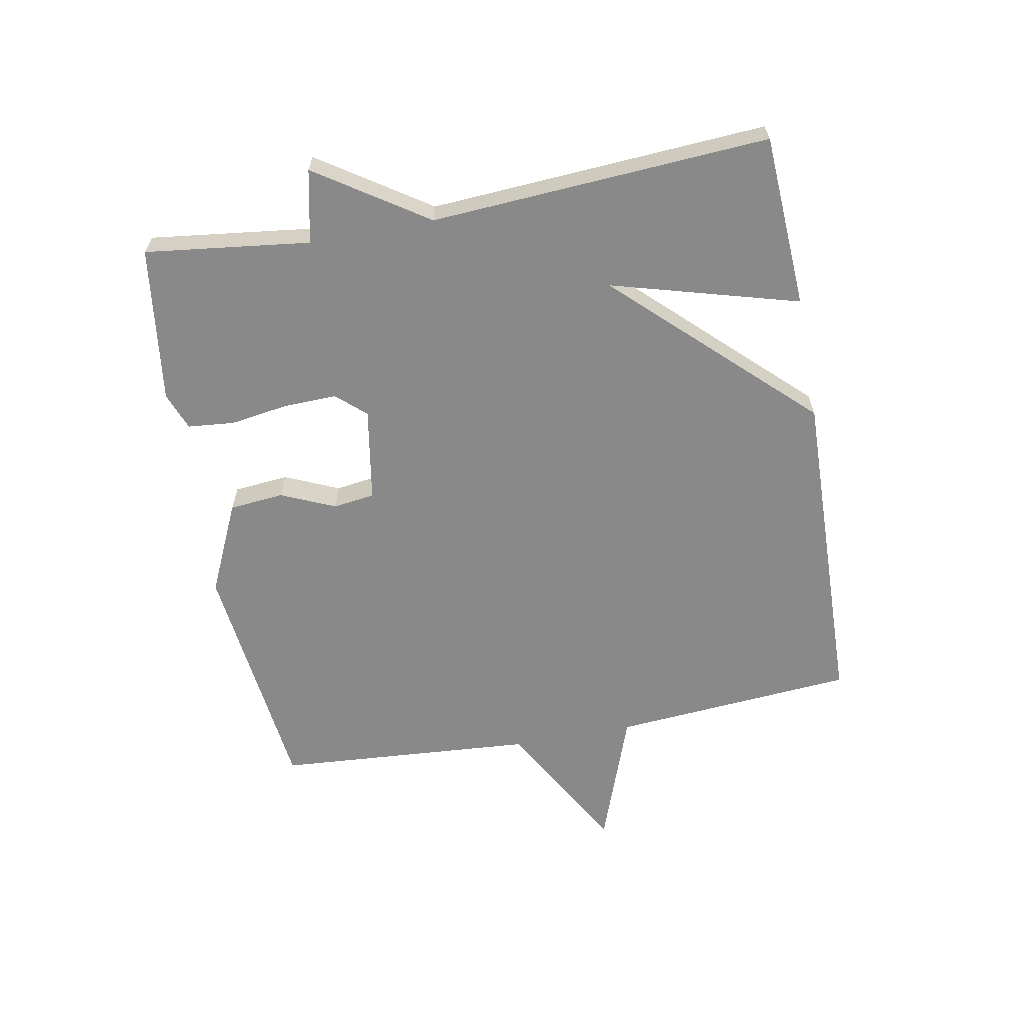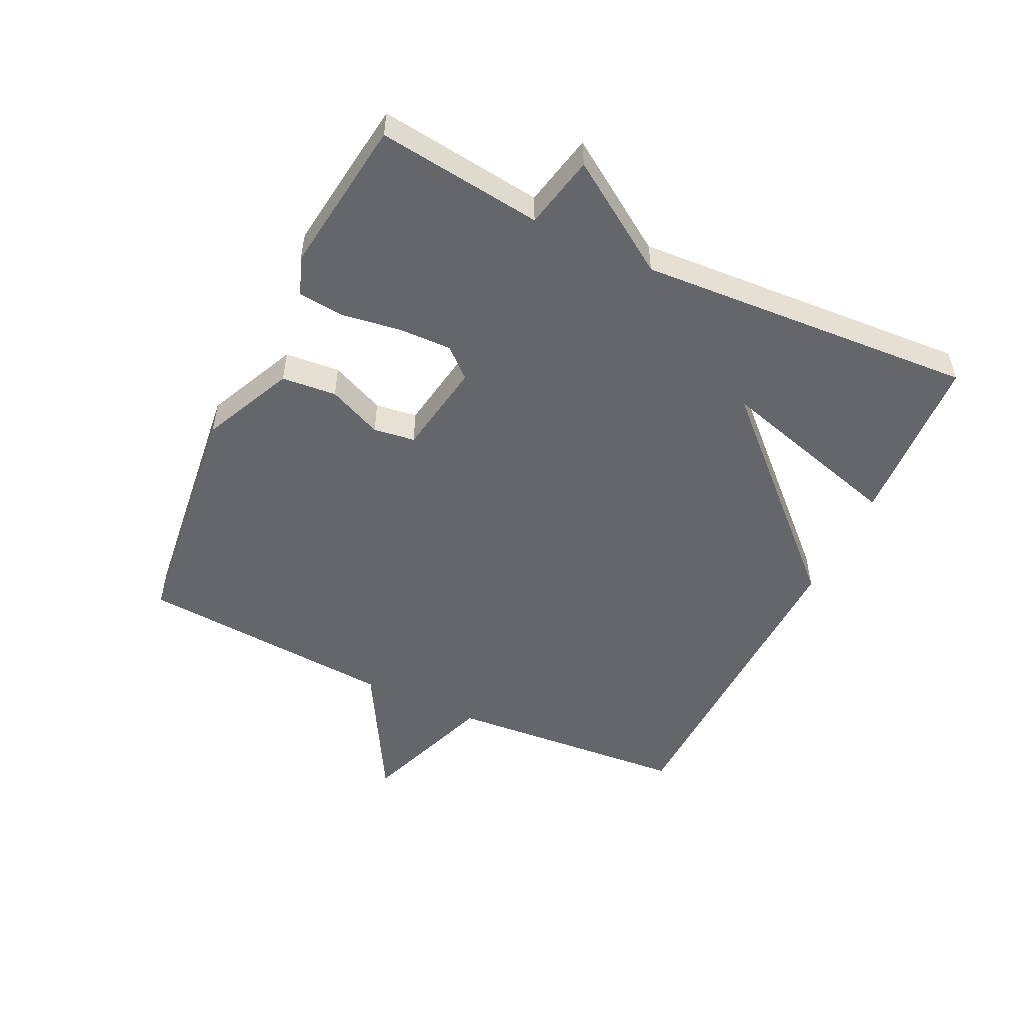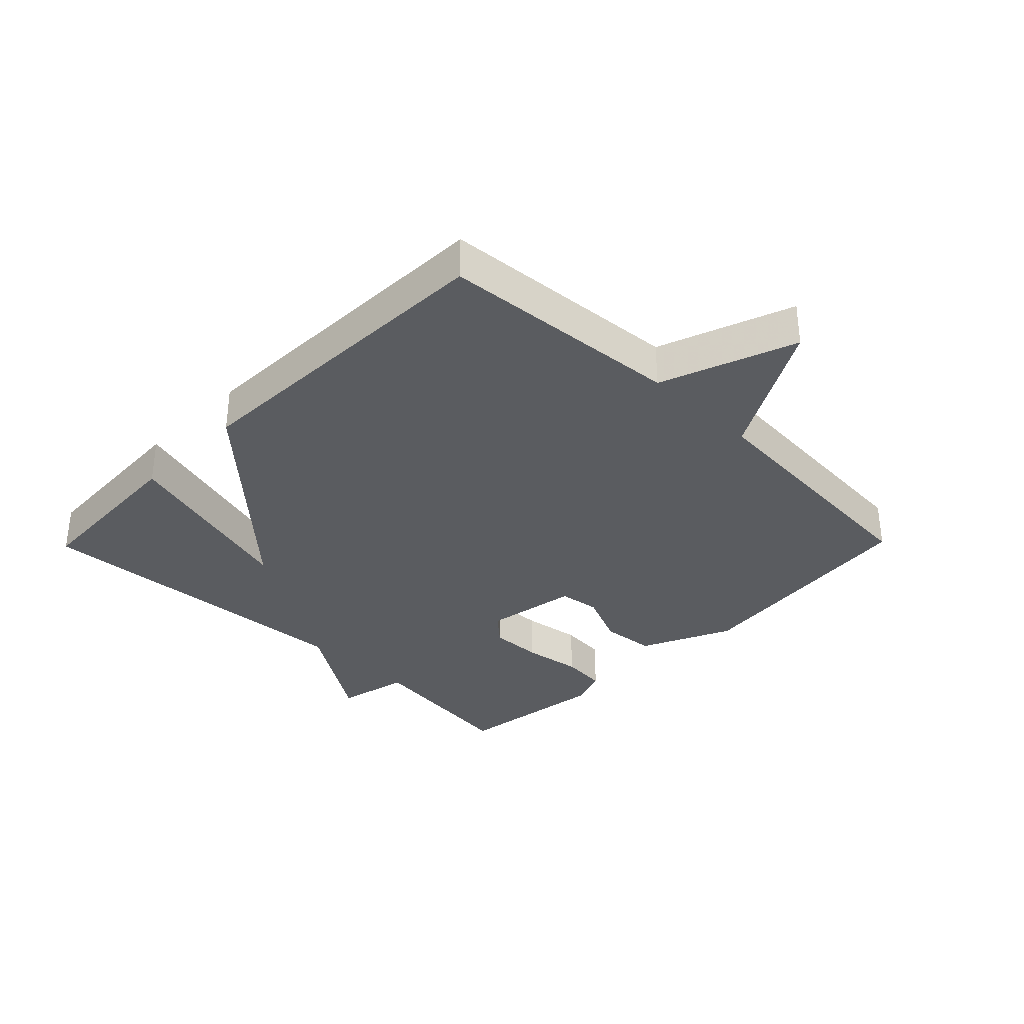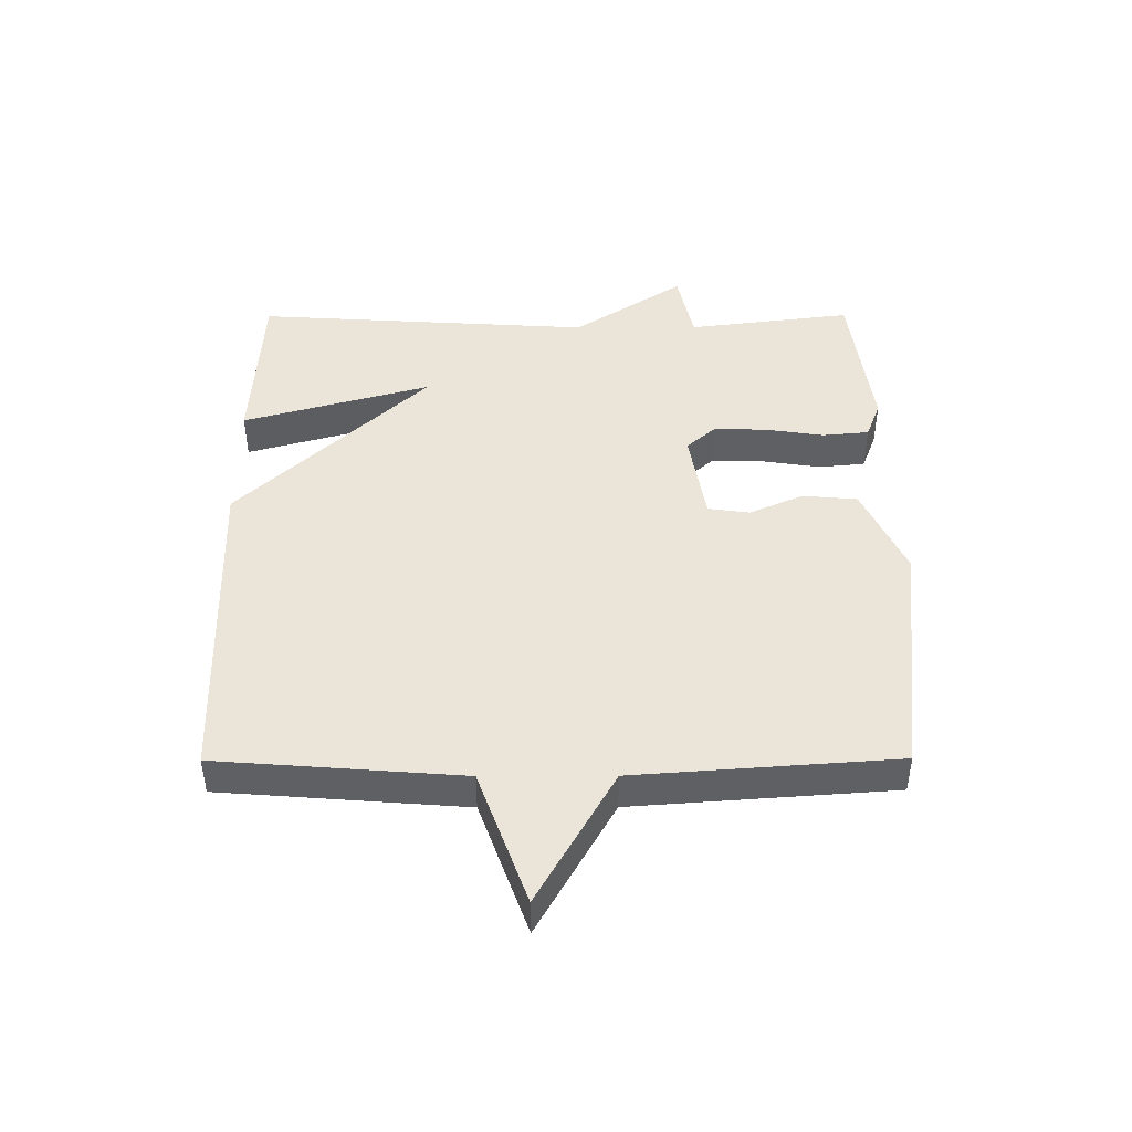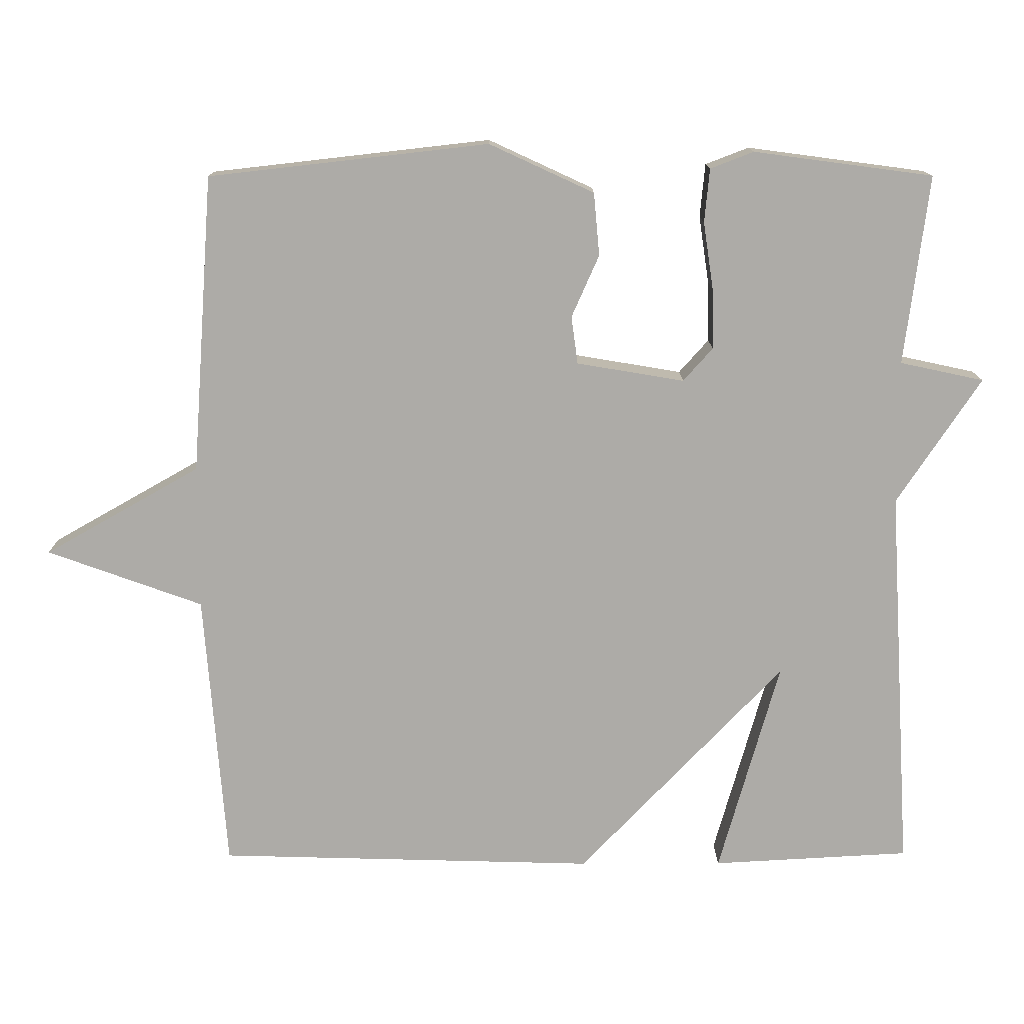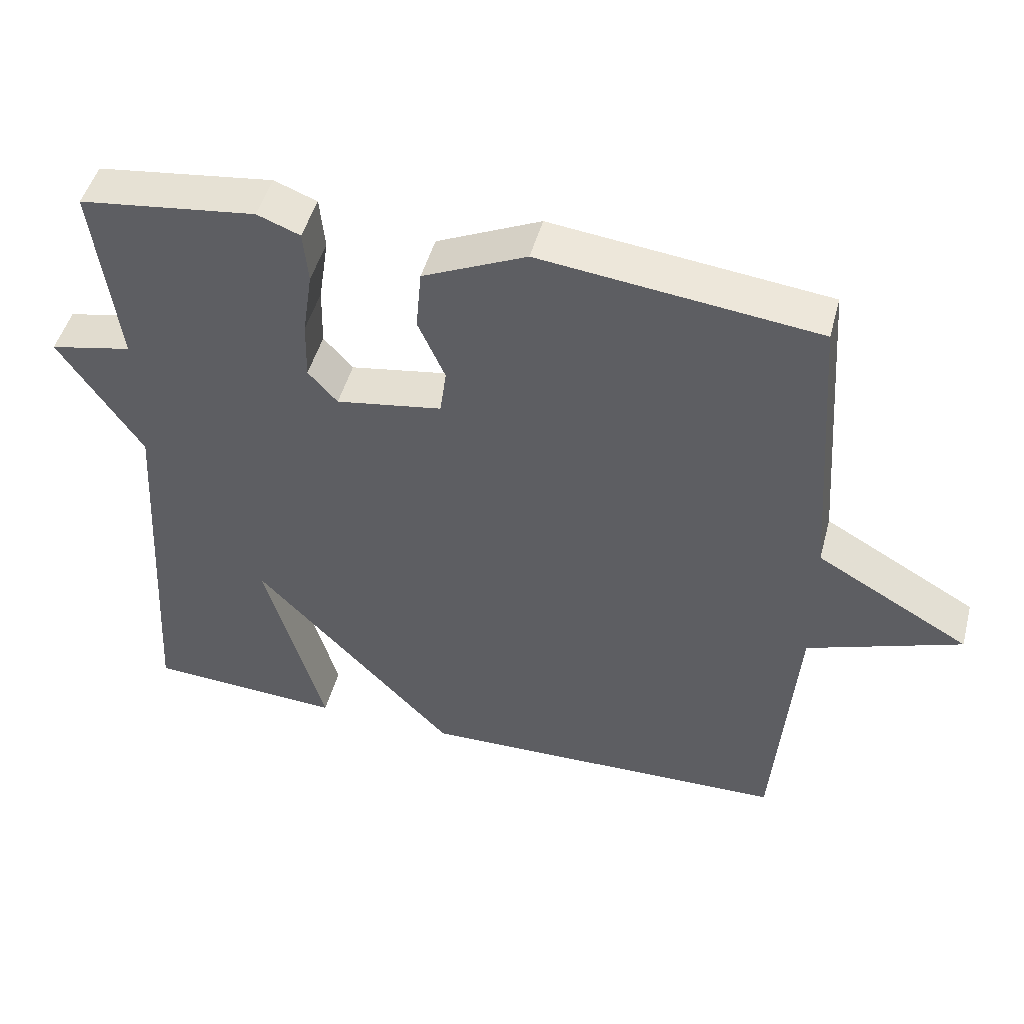
<metadata>
{"format":"obj","ext":"obj","renderer":"f3d","projection":"perspective","resolution":1024,"background":"white","views":[{"elev":-63.0,"azim":100.6,"up":"+Y"},{"elev":-51.7,"azim":64.5,"up":"+Y"},{"elev":-33.6,"azim":-134.4,"up":"+Y"},{"elev":45.0,"azim":-90.2,"up":"+Y"},{"elev":13.7,"azim":-0.5,"up":"+Z"},{"elev":48.2,"azim":-165.1,"up":"+Z"}]}
</metadata>
<code>
v 0.5 0.07 -0.5
v 0.225 0.07 -0.515
v 0.309 0.07 -0.217
v 0.025 0.07 -0.515
v -0.5 0.07 -0.5
v -0.53 0.07 -0.113
v -0.745 0.07 -0.035
v -0.53 0.07 0.087
v -0.5 0.07 0.5
v -0.113 0.07 0.544
v 0.032 0.07 0.477
v 0.04 0.07 0.39
v 0.002 0.07 0.304
v 0.011 0.07 0.238
v 0.16 0.07 0.213
v 0.201 0.07 0.259
v 0.199 0.07 0.343
v 0.185 0.07 0.436
v 0.192 0.07 0.51
v 0.252 0.07 0.533
v 0.5 0.07 0.5
v 0.467 0.07 0.238
v 0.583 0.07 0.213
v 0.467 0.07 0.038
v 0.5 0 -0.5
v 0.225 0 -0.515
v 0.309 0 -0.217
v 0.025 0 -0.515
v -0.5 0 -0.5
v -0.53 0 -0.113
v -0.745 0 -0.035
v -0.53 0 0.087
v -0.5 0 0.5
v -0.113 0 0.544
v 0.032 0 0.477
v 0.04 0 0.39
v 0.002 0 0.304
v 0.011 0 0.238
v 0.16 0 0.213
v 0.201 0 0.259
v 0.199 0 0.343
v 0.185 0 0.436
v 0.192 0 0.51
v 0.252 0 0.533
v 0.5 0 0.5
v 0.467 0 0.238
v 0.583 0 0.213
v 0.467 0 0.038
f 22 23 24
f 20 21 22
f 19 20 22
f 18 19 22
f 17 18 22
f 16 17 22 24
f 15 16 24 1
f 11 12 13
f 10 11 13
f 9 10 13
f 8 9 13
f 8 13 14
f 7 8 14
f 6 7 14
f 6 14 15
f 5 6 15
f 4 5 15
f 3 4 15
f 1 2 3
f 1 3 15
f 48 47 46
f 46 45 44
f 46 44 43
f 46 43 42
f 46 42 41
f 48 46 41 40
f 25 48 40 39
f 37 36 35
f 37 35 34
f 37 34 33
f 37 33 32
f 38 37 32
f 38 32 31
f 38 31 30
f 39 38 30
f 39 30 29
f 39 29 28
f 39 28 27
f 27 26 25
f 39 27 25
f 1 25 26 2
f 2 26 27 3
f 3 27 28 4
f 4 28 29 5
f 5 29 30 6
f 6 30 31 7
f 7 31 32 8
f 8 32 33 9
f 9 33 34 10
f 10 34 35 11
f 11 35 36 12
f 12 36 37 13
f 13 37 38 14
f 14 38 39 15
f 15 39 40 16
f 16 40 41 17
f 17 41 42 18
f 18 42 43 19
f 19 43 44 20
f 20 44 45 21
f 21 45 46 22
f 22 46 47 23
f 23 47 48 24
f 24 48 25 1

</code>
